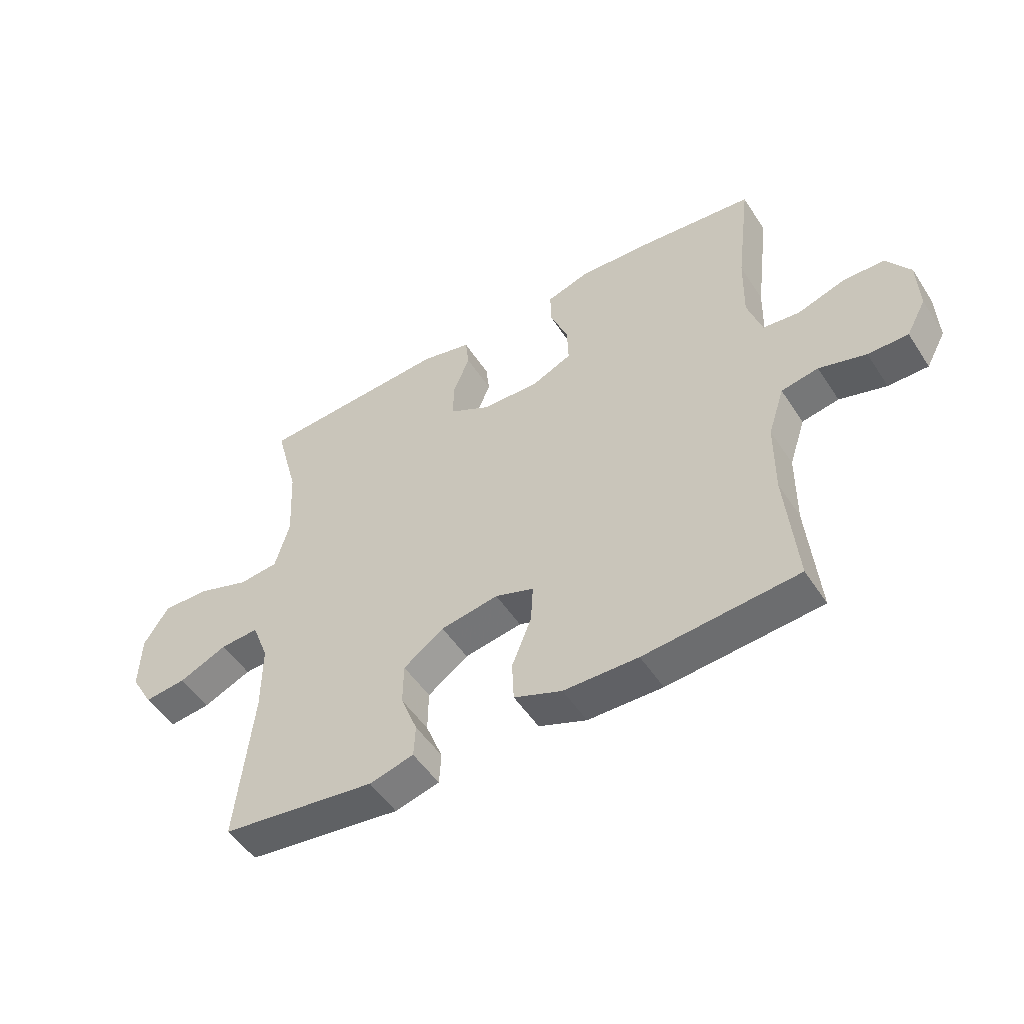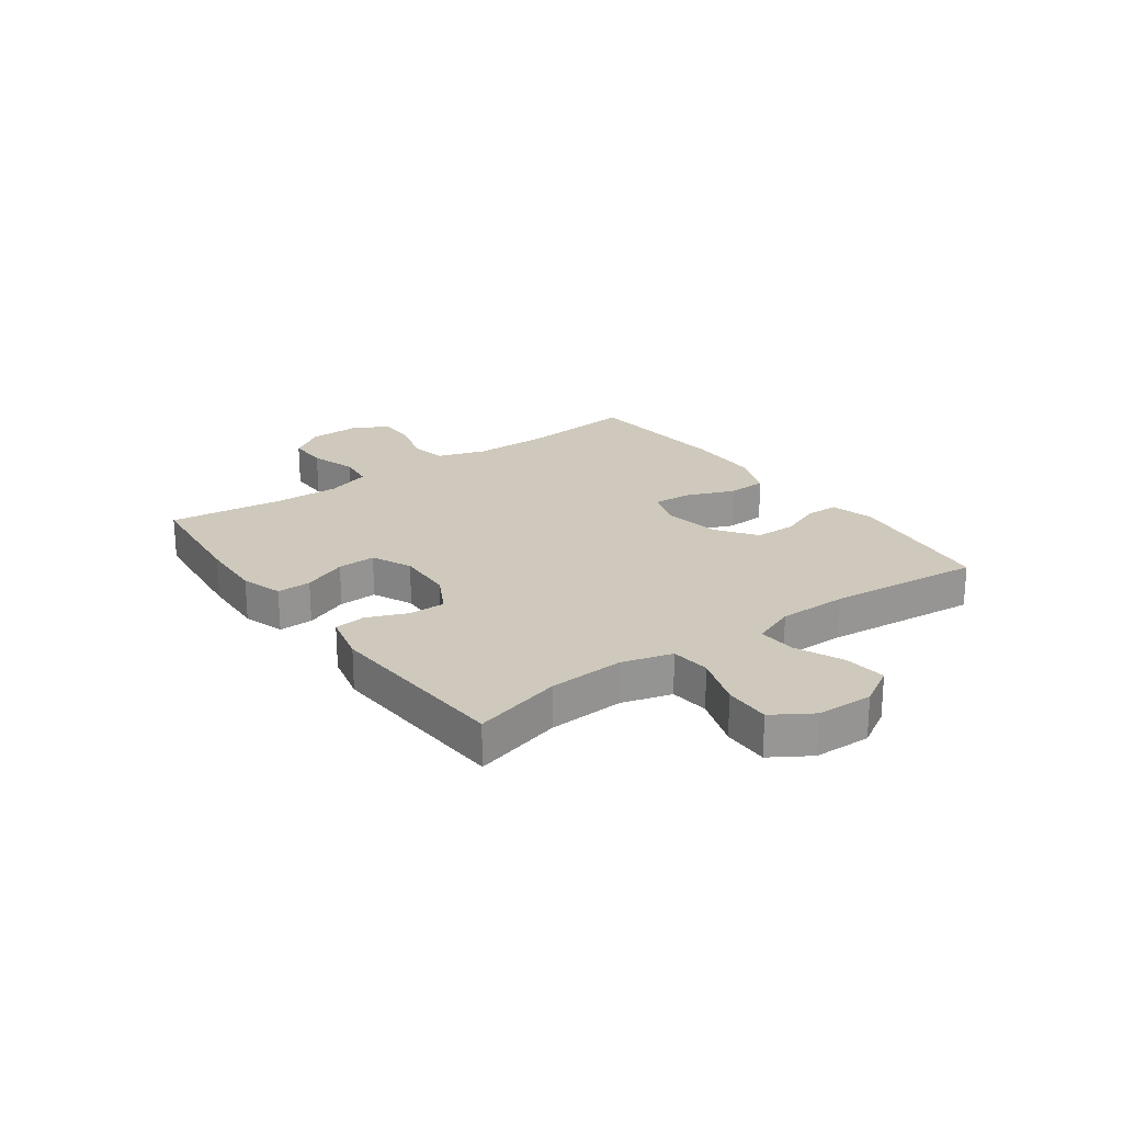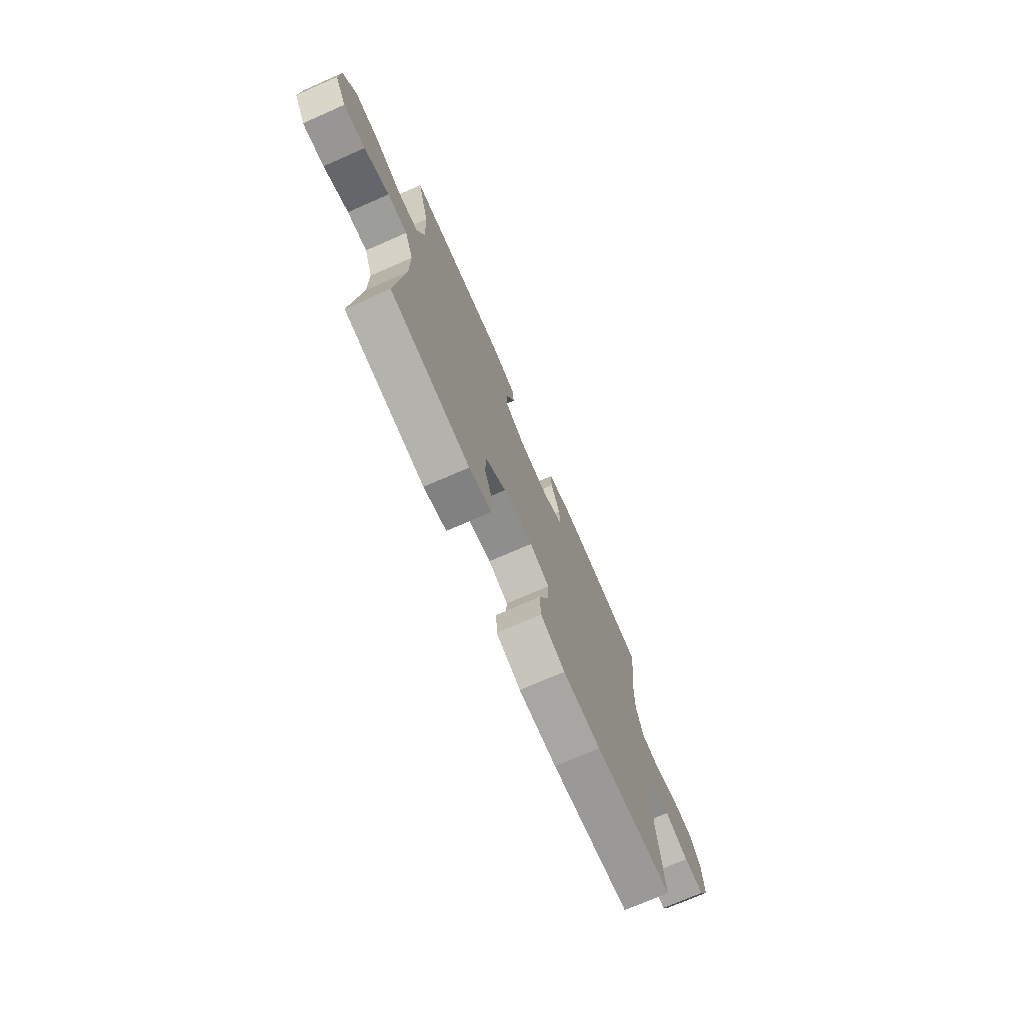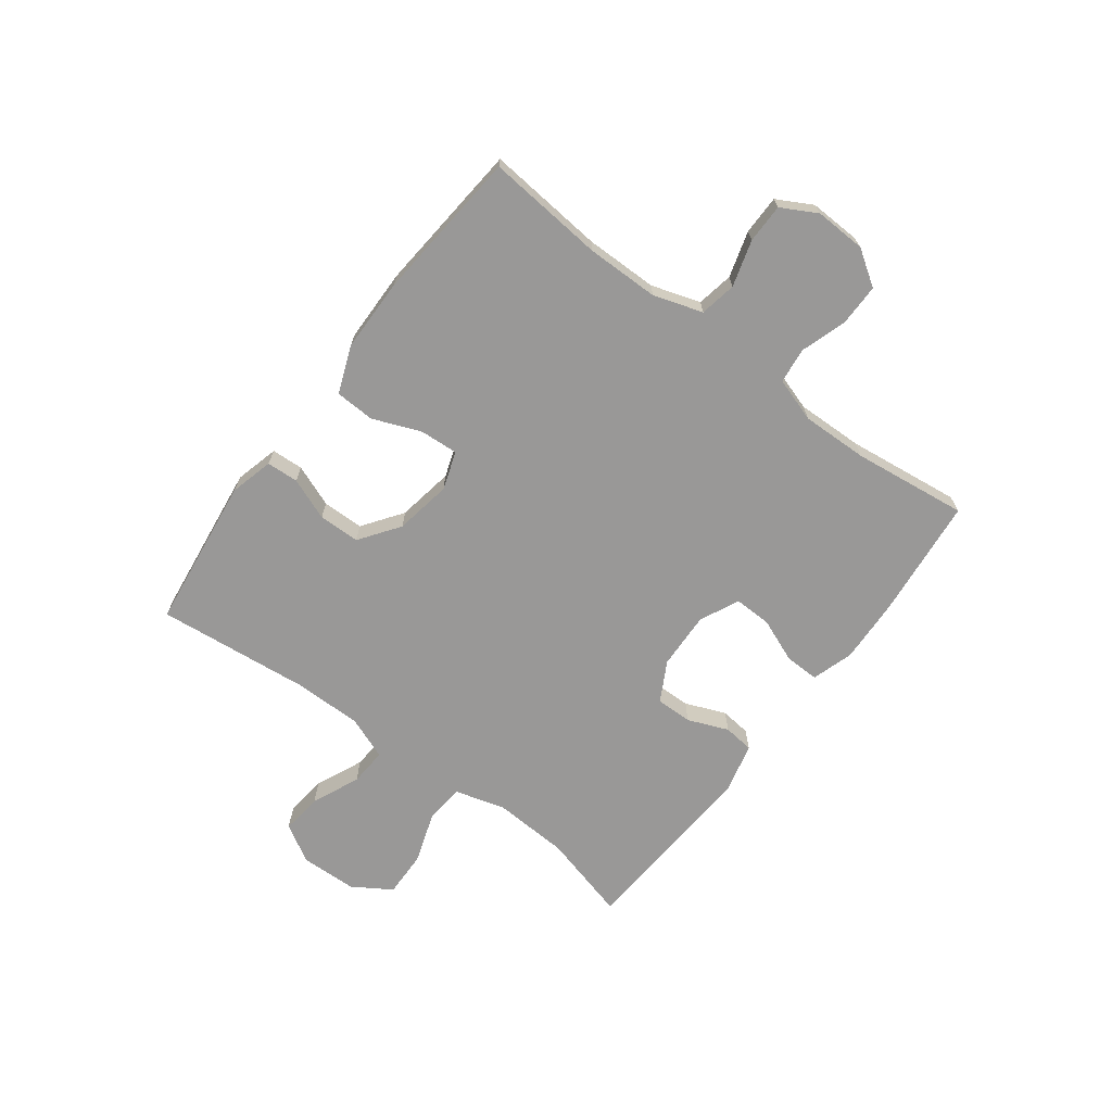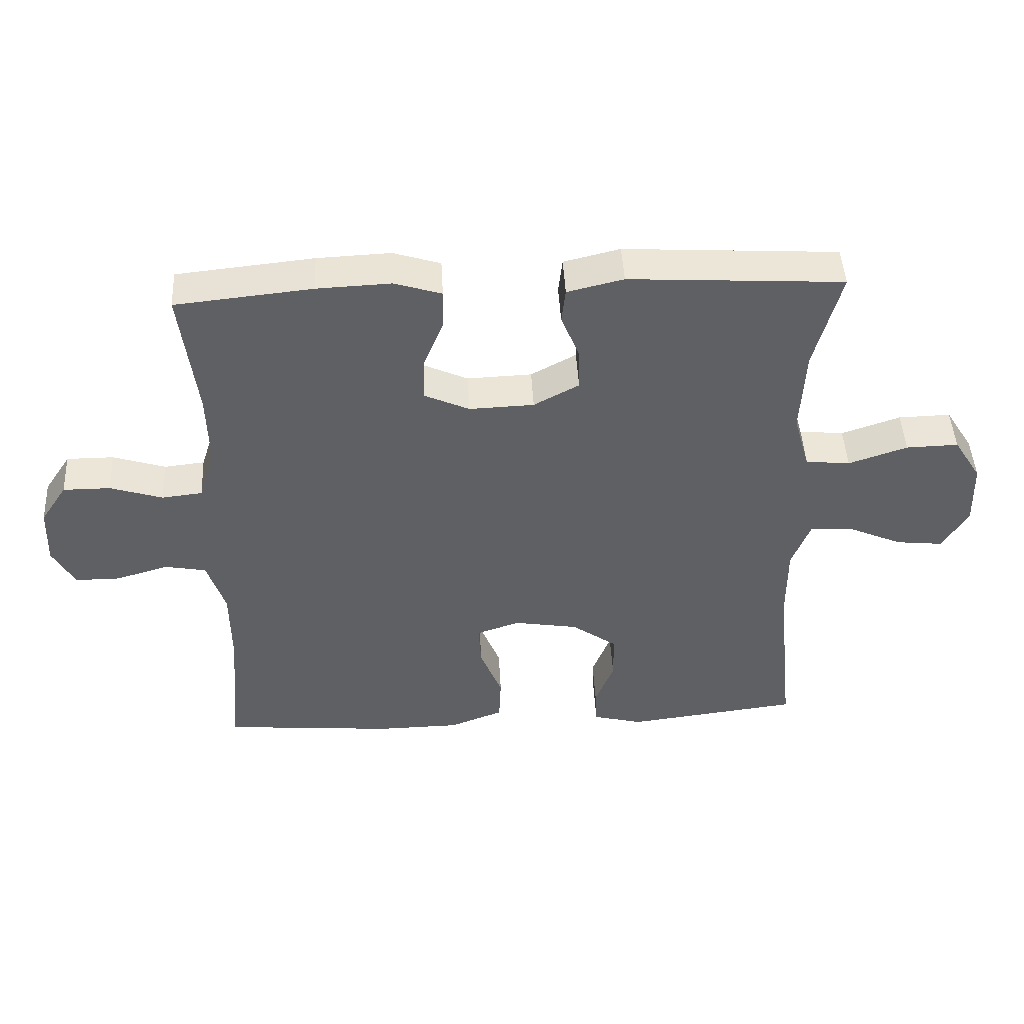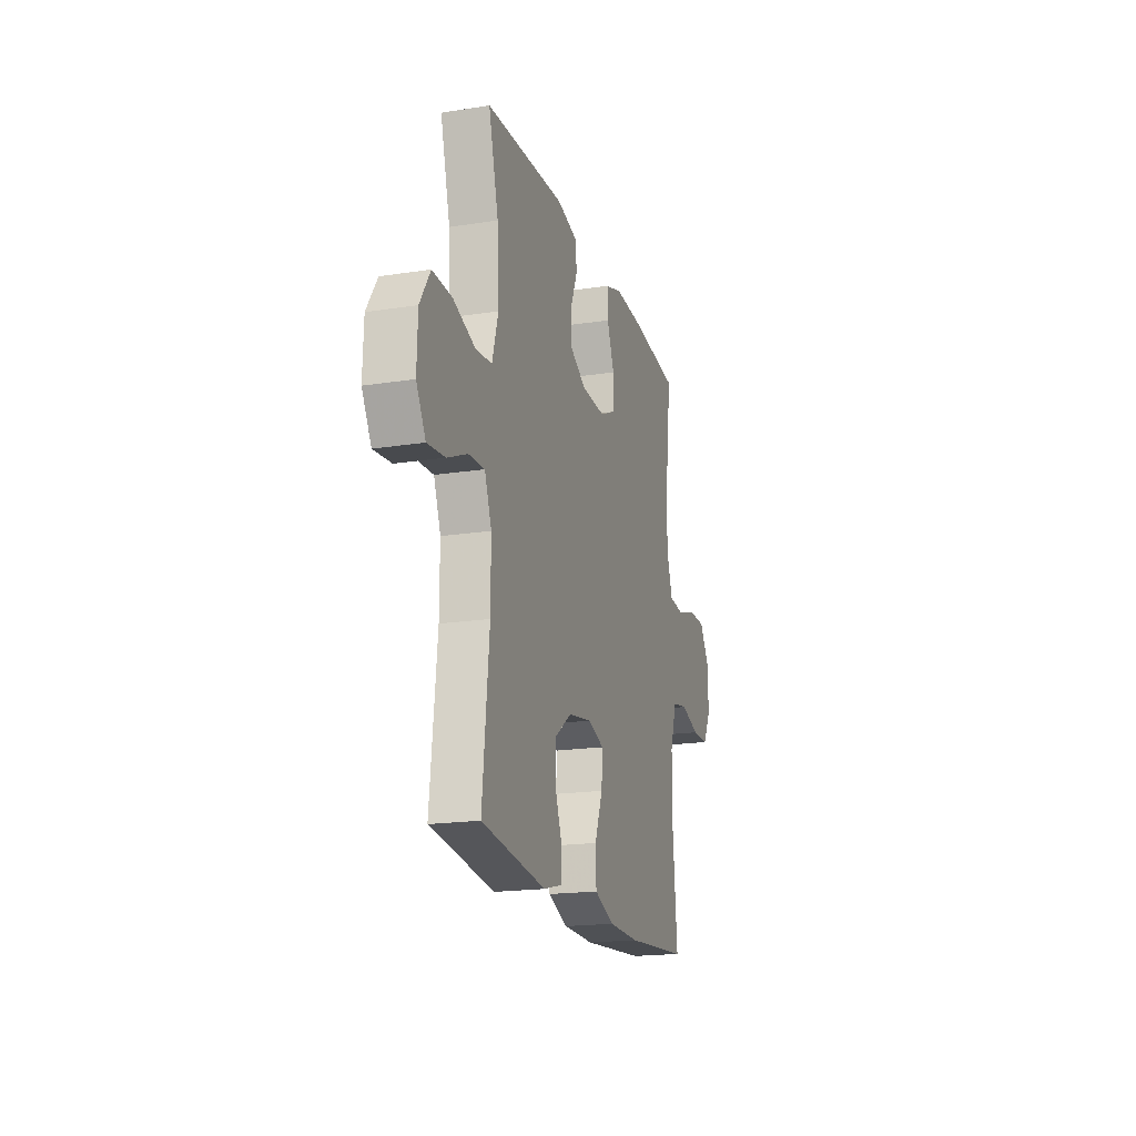
<metadata>
{"format":"obj","ext":"obj","renderer":"f3d","projection":"perspective","resolution":1024,"background":"white","views":[{"elev":-50.9,"azim":-147.9,"up":"+Z"},{"elev":22.5,"azim":54.0,"up":"+Y"},{"elev":-73.3,"azim":113.6,"up":"+Z"},{"elev":-68.7,"azim":-127.0,"up":"+Y"},{"elev":46.2,"azim":-3.0,"up":"+Z"},{"elev":-18.9,"azim":106.5,"up":"+Z"}]}
</metadata>
<code>
v -0.5 0.07 0.5
v -0.288 0.07 0.522
v -0.174 0.07 0.527
v -0.101 0.07 0.504
v -0.102 0.07 0.444
v -0.133 0.07 0.367
v -0.135 0.07 0.3
v -0.065 0.07 0.268
v 0.035 0.07 0.272
v 0.105 0.07 0.31
v 0.104 0.07 0.374
v 0.075 0.07 0.445
v 0.081 0.07 0.499
v 0.168 0.07 0.52
v 0.5 0.07 0.5
v 0.459 0.07 0.345
v 0.452 0.07 0.212
v 0.477 0.07 0.124
v 0.546 0.07 0.117
v 0.637 0.07 0.148
v 0.718 0.07 0.15
v 0.761 0.07 0.082
v 0.764 0.07 -0.017
v 0.725 0.07 -0.084
v 0.652 0.07 -0.076
v 0.568 0.07 -0.039
v 0.501 0.07 -0.035
v 0.472 0.07 -0.11
v 0.472 0.07 -0.23
v 0.5 0.07 -0.5
v 0.232 0.07 -0.534
v 0.155 0.07 -0.514
v 0.152 0.07 -0.458
v 0.181 0.07 -0.384
v 0.18 0.07 -0.311
v 0.11 0.07 -0.261
v 0.01 0.07 -0.244
v -0.057 0.07 -0.267
v -0.053 0.07 -0.334
v -0.019 0.07 -0.419
v -0.022 0.07 -0.489
v -0.105 0.07 -0.521
v -0.234 0.07 -0.523
v -0.5 0.07 -0.5
v -0.481 0.07 -0.293
v -0.482 0.07 -0.165
v -0.51 0.07 -0.079
v -0.574 0.07 -0.067
v -0.655 0.07 -0.091
v -0.724 0.07 -0.091
v -0.758 0.07 -0.029
v -0.755 0.07 0.061
v -0.714 0.07 0.123
v -0.641 0.07 0.123
v -0.56 0.07 0.097
v -0.497 0.07 0.104
v -0.472 0.07 0.182
v -0.475 0.07 0.299
v -0.5 0 0.5
v -0.288 0 0.522
v -0.174 0 0.527
v -0.101 0 0.504
v -0.102 0 0.444
v -0.133 0 0.367
v -0.135 0 0.3
v -0.065 0 0.268
v 0.035 0 0.272
v 0.105 0 0.31
v 0.104 0 0.374
v 0.075 0 0.445
v 0.081 0 0.499
v 0.168 0 0.52
v 0.5 0 0.5
v 0.459 0 0.345
v 0.452 0 0.212
v 0.477 0 0.124
v 0.546 0 0.117
v 0.637 0 0.148
v 0.718 0 0.15
v 0.761 0 0.082
v 0.764 0 -0.017
v 0.725 0 -0.084
v 0.652 0 -0.076
v 0.568 0 -0.039
v 0.501 0 -0.035
v 0.472 0 -0.11
v 0.472 0 -0.23
v 0.5 0 -0.5
v 0.232 0 -0.534
v 0.155 0 -0.514
v 0.152 0 -0.458
v 0.181 0 -0.384
v 0.18 0 -0.311
v 0.11 0 -0.261
v 0.01 0 -0.244
v -0.057 0 -0.267
v -0.053 0 -0.334
v -0.019 0 -0.419
v -0.022 0 -0.489
v -0.105 0 -0.521
v -0.234 0 -0.523
v -0.5 0 -0.5
v -0.481 0 -0.293
v -0.482 0 -0.165
v -0.51 0 -0.079
v -0.574 0 -0.067
v -0.655 0 -0.091
v -0.724 0 -0.091
v -0.758 0 -0.029
v -0.755 0 0.061
v -0.714 0 0.123
v -0.641 0 0.123
v -0.56 0 0.097
v -0.497 0 0.104
v -0.472 0 0.182
v -0.475 0 0.299
f 52 53 54 55
f 52 55 56
f 51 52 56
f 48 49 50 51
f 47 48 51 56
f 46 47 56 57
f 42 43 44 45
f 42 45 46 57
f 39 40 41 42
f 38 39 42 57
f 31 32 33 34
f 29 30 31 34
f 28 29 34 35
f 27 28 35 36
f 23 24 25 26
f 23 26 27
f 22 23 27
f 19 20 21 22
f 18 19 22 27
f 17 18 27 36
f 13 14 15 16
f 11 12 13 16
f 10 11 16 17
f 9 10 17 36
f 3 4 5 6
f 3 6 7
f 58 1 2 3
f 58 3 7
f 37 38 57 58
f 37 58 7 8
f 8 9 36 37
f 113 112 111 110
f 114 113 110
f 114 110 109
f 109 108 107 106
f 114 109 106 105
f 115 114 105 104
f 103 102 101 100
f 115 104 103 100
f 100 99 98 97
f 115 100 97 96
f 92 91 90 89
f 92 89 88 87
f 93 92 87 86
f 94 93 86 85
f 84 83 82 81
f 85 84 81
f 85 81 80
f 80 79 78 77
f 85 80 77 76
f 94 85 76 75
f 74 73 72 71
f 74 71 70 69
f 75 74 69 68
f 94 75 68 67
f 64 63 62 61
f 65 64 61
f 61 60 59 116
f 65 61 116
f 116 115 96 95
f 66 65 116 95
f 95 94 67 66
f 1 59 60 2
f 2 60 61 3
f 3 61 62 4
f 4 62 63 5
f 5 63 64 6
f 6 64 65 7
f 7 65 66 8
f 8 66 67 9
f 9 67 68 10
f 10 68 69 11
f 11 69 70 12
f 12 70 71 13
f 13 71 72 14
f 14 72 73 15
f 15 73 74 16
f 16 74 75 17
f 17 75 76 18
f 18 76 77 19
f 19 77 78 20
f 20 78 79 21
f 21 79 80 22
f 22 80 81 23
f 23 81 82 24
f 24 82 83 25
f 25 83 84 26
f 26 84 85 27
f 27 85 86 28
f 28 86 87 29
f 29 87 88 30
f 30 88 89 31
f 31 89 90 32
f 32 90 91 33
f 33 91 92 34
f 34 92 93 35
f 35 93 94 36
f 36 94 95 37
f 37 95 96 38
f 38 96 97 39
f 39 97 98 40
f 40 98 99 41
f 41 99 100 42
f 42 100 101 43
f 43 101 102 44
f 44 102 103 45
f 45 103 104 46
f 46 104 105 47
f 47 105 106 48
f 48 106 107 49
f 49 107 108 50
f 50 108 109 51
f 51 109 110 52
f 52 110 111 53
f 53 111 112 54
f 54 112 113 55
f 55 113 114 56
f 56 114 115 57
f 57 115 116 58
f 58 116 59 1

</code>
